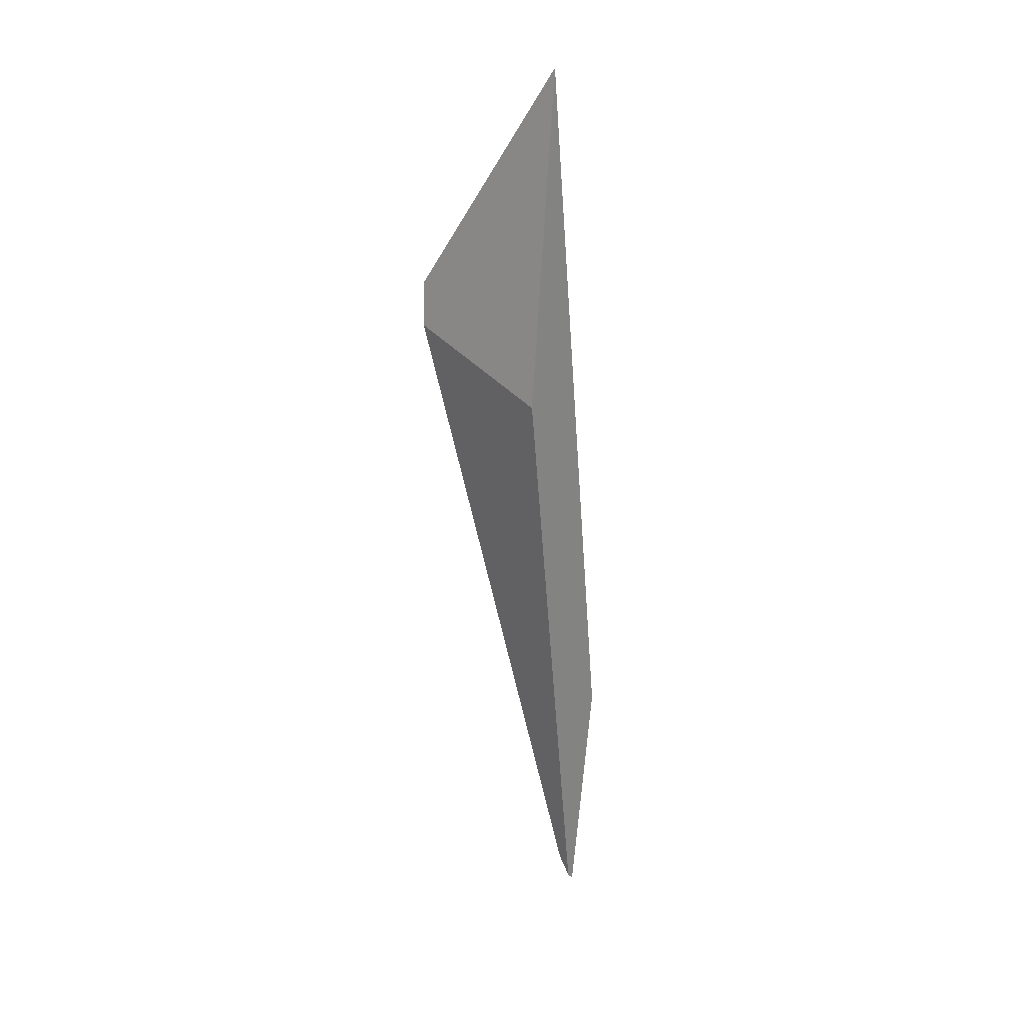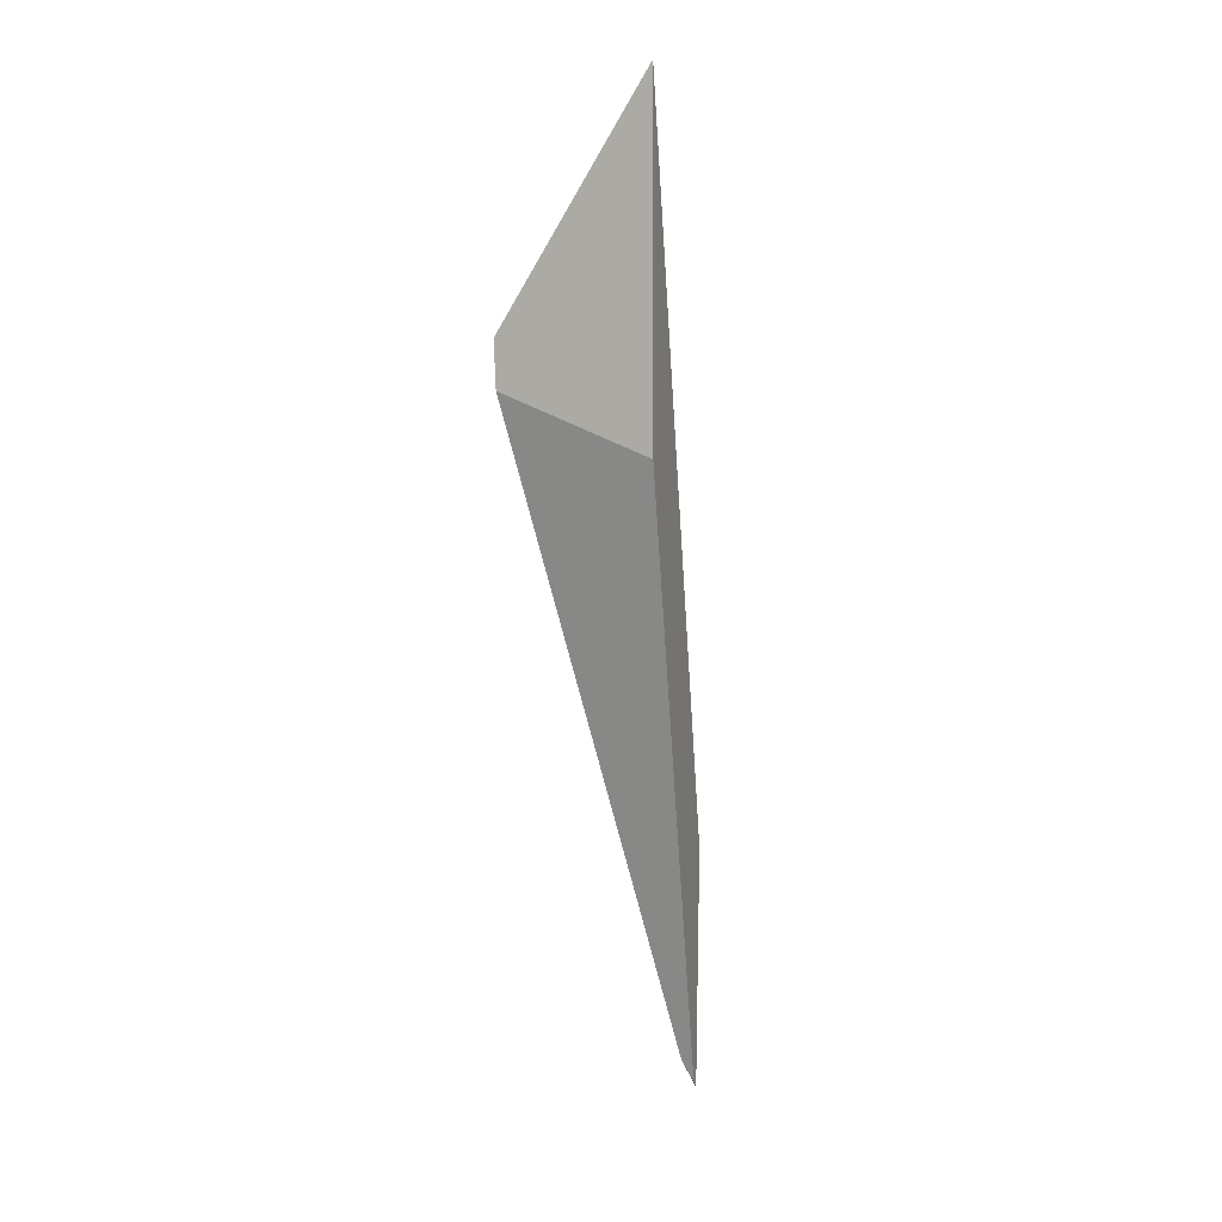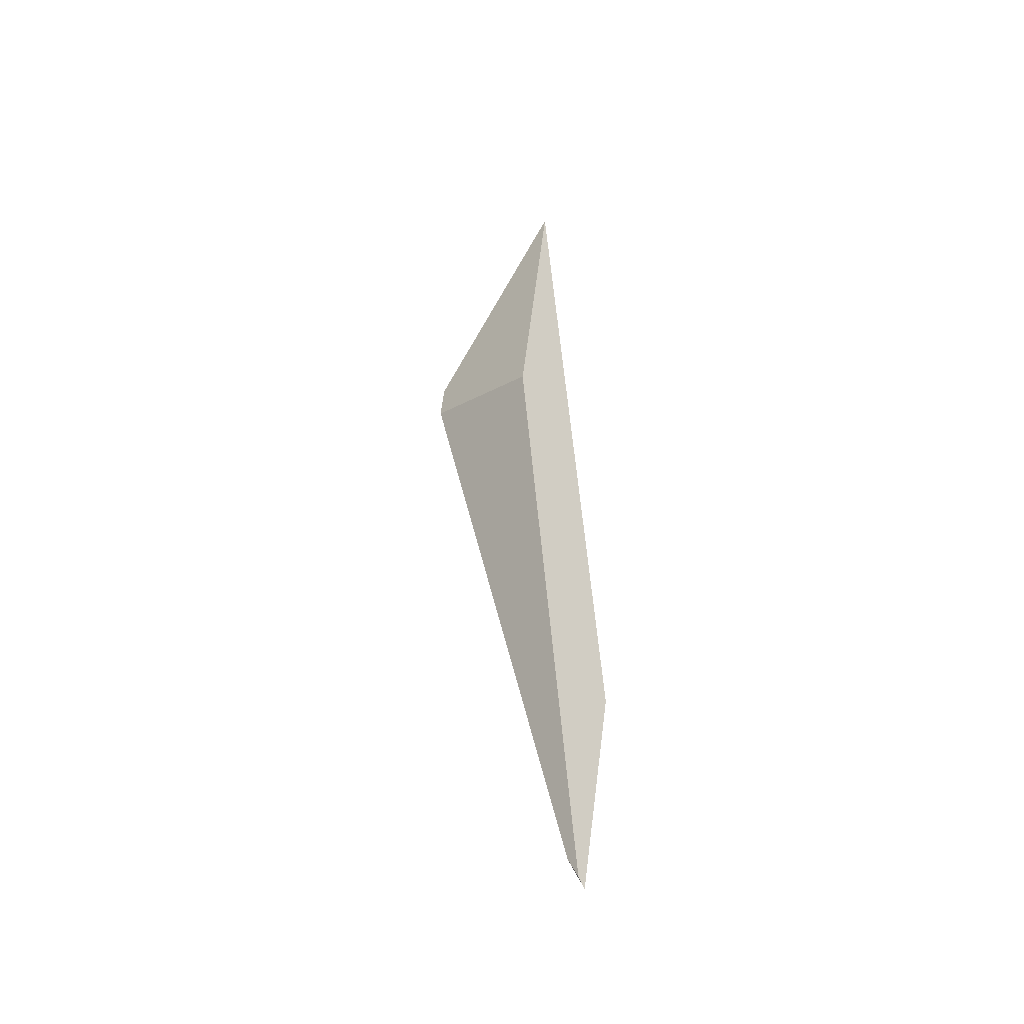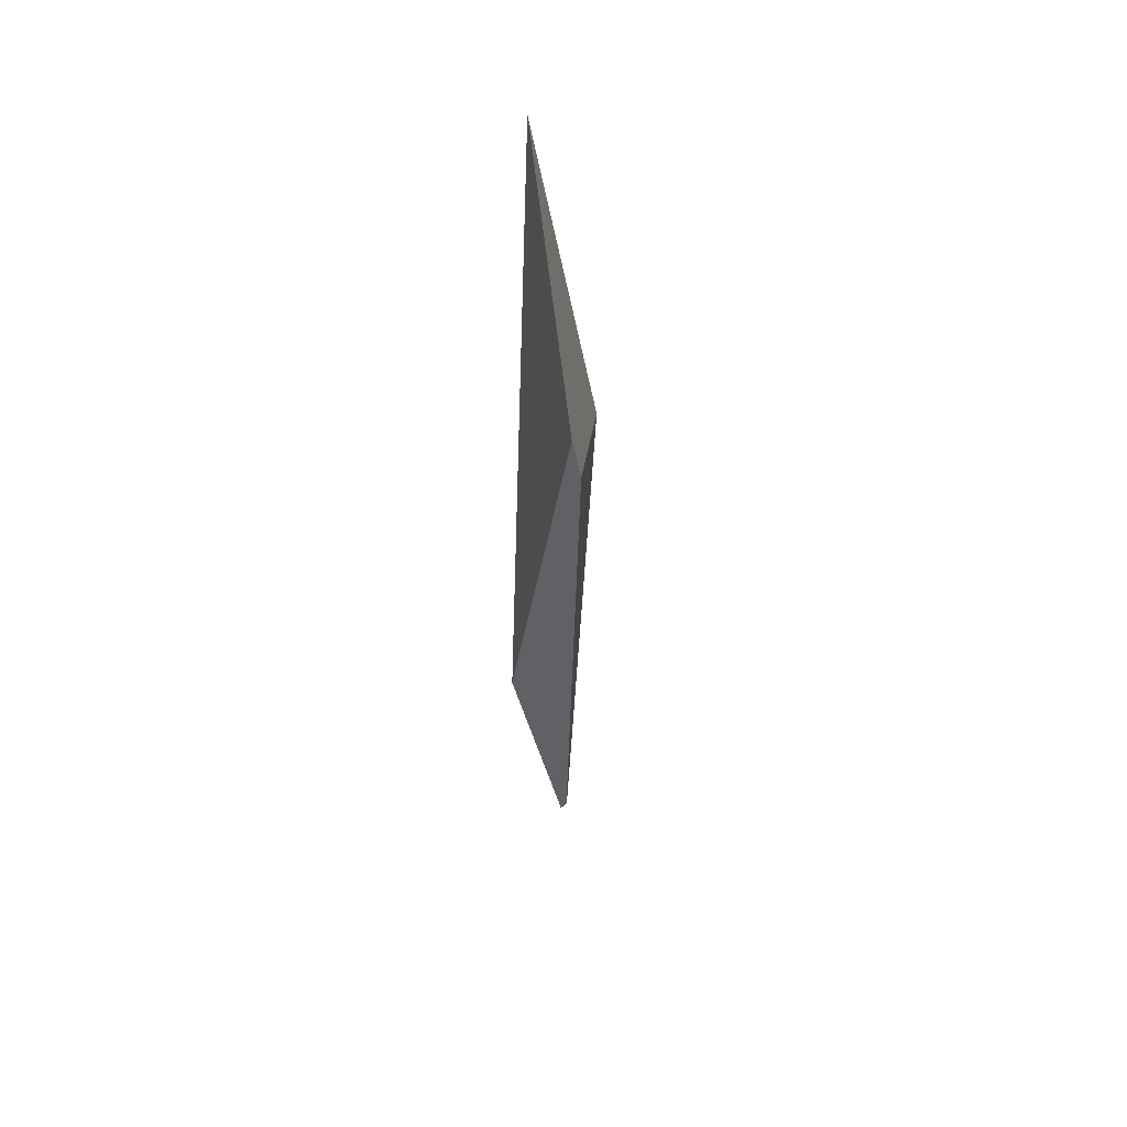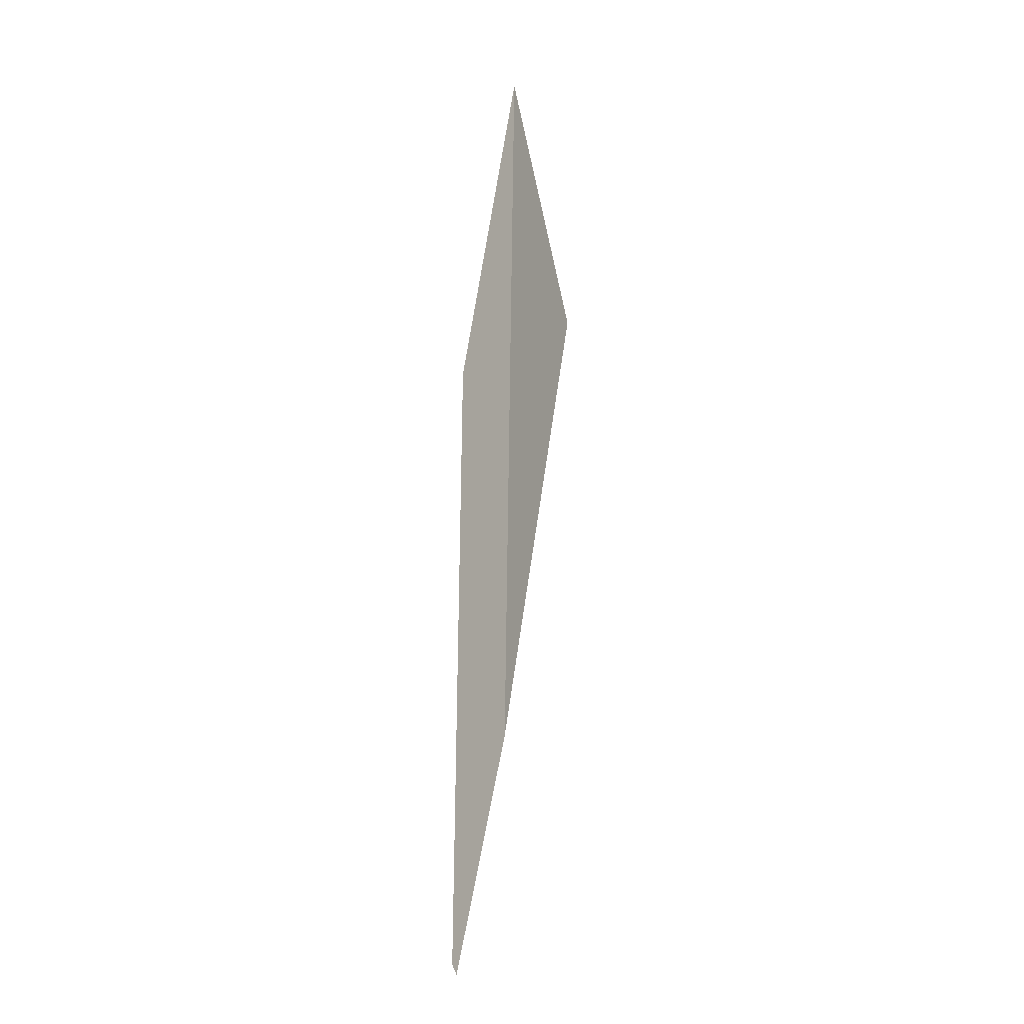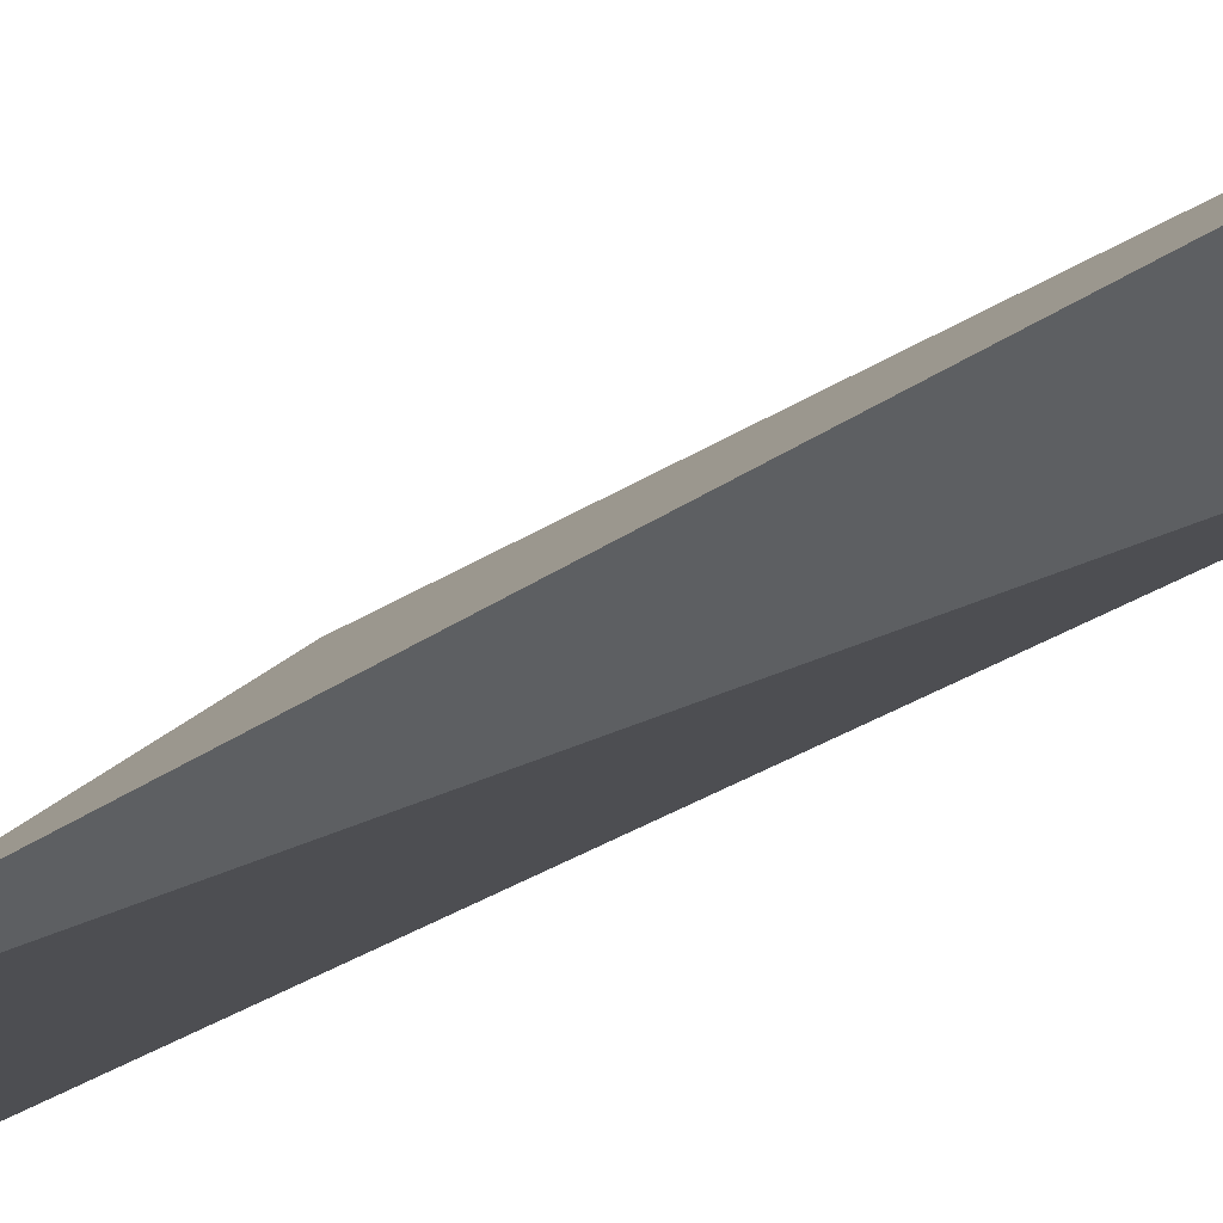
<metadata>
{"format":"obj","ext":"obj","renderer":"f3d","projection":"perspective","resolution":1024,"background":"white","views":[{"elev":30.7,"azim":-179.4,"up":"+Z"},{"elev":18.9,"azim":160.8,"up":"+Z"},{"elev":-40.5,"azim":-170.3,"up":"+Z"},{"elev":43.9,"azim":56.8,"up":"+Z"},{"elev":-14.0,"azim":-81.2,"up":"+Z"},{"elev":-22.8,"azim":145.5,"up":"+Y"}]}
</metadata>
<code>
o WoodenBrokenPlanks_458
v 184.5 58.61 -140.4
v 184.4 58.63 -140.6
v 184.5 58.66 -140.6
v 184.8 58.67 -136.6
v 184.6 58.3 -134.6
v 185.5 58.03 -136
v 185.5 58.09 -136.3
v 184.3 58.31 -139.2
f 1 2 3
f 4 5 6 7
f 2 1 6 8
f 6 1 7
f 8 6 5
f 8 5 4 3
f 8 3 2
f 1 3 4 7

</code>
